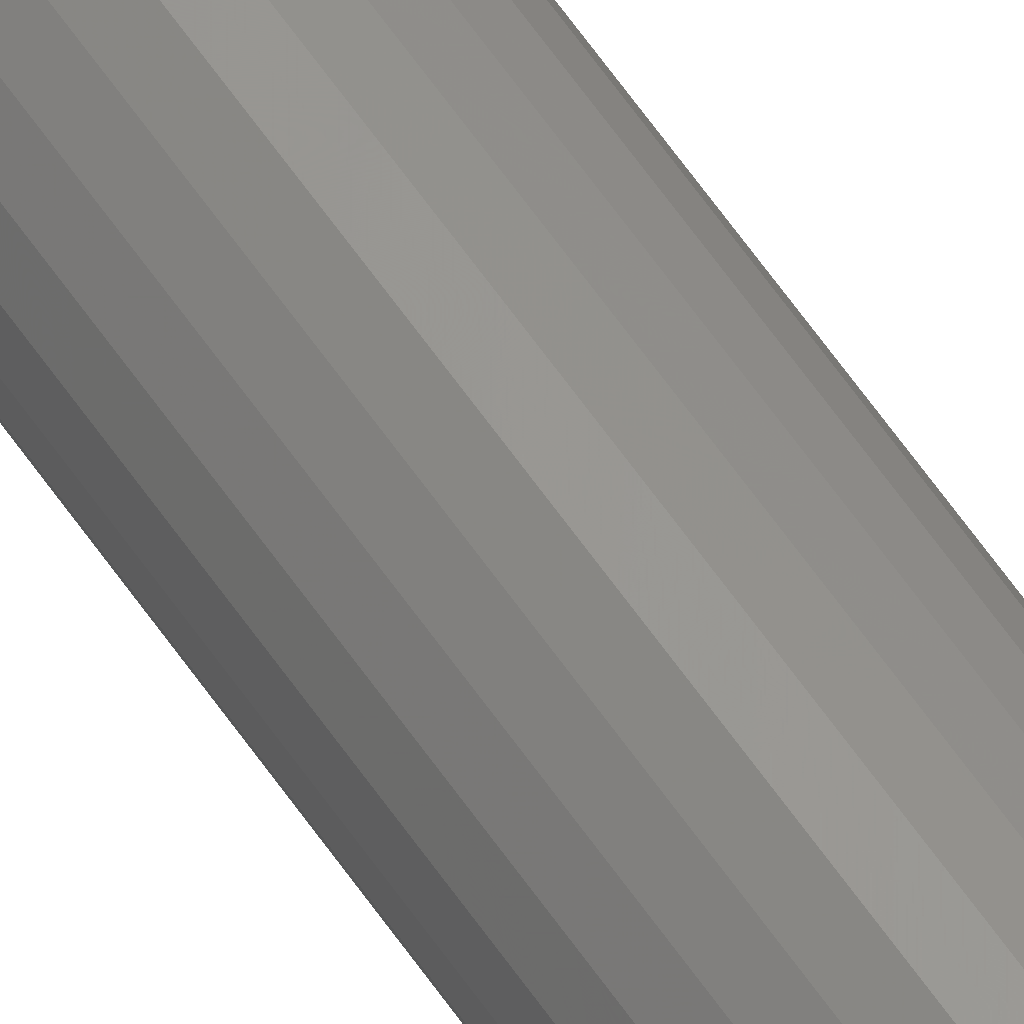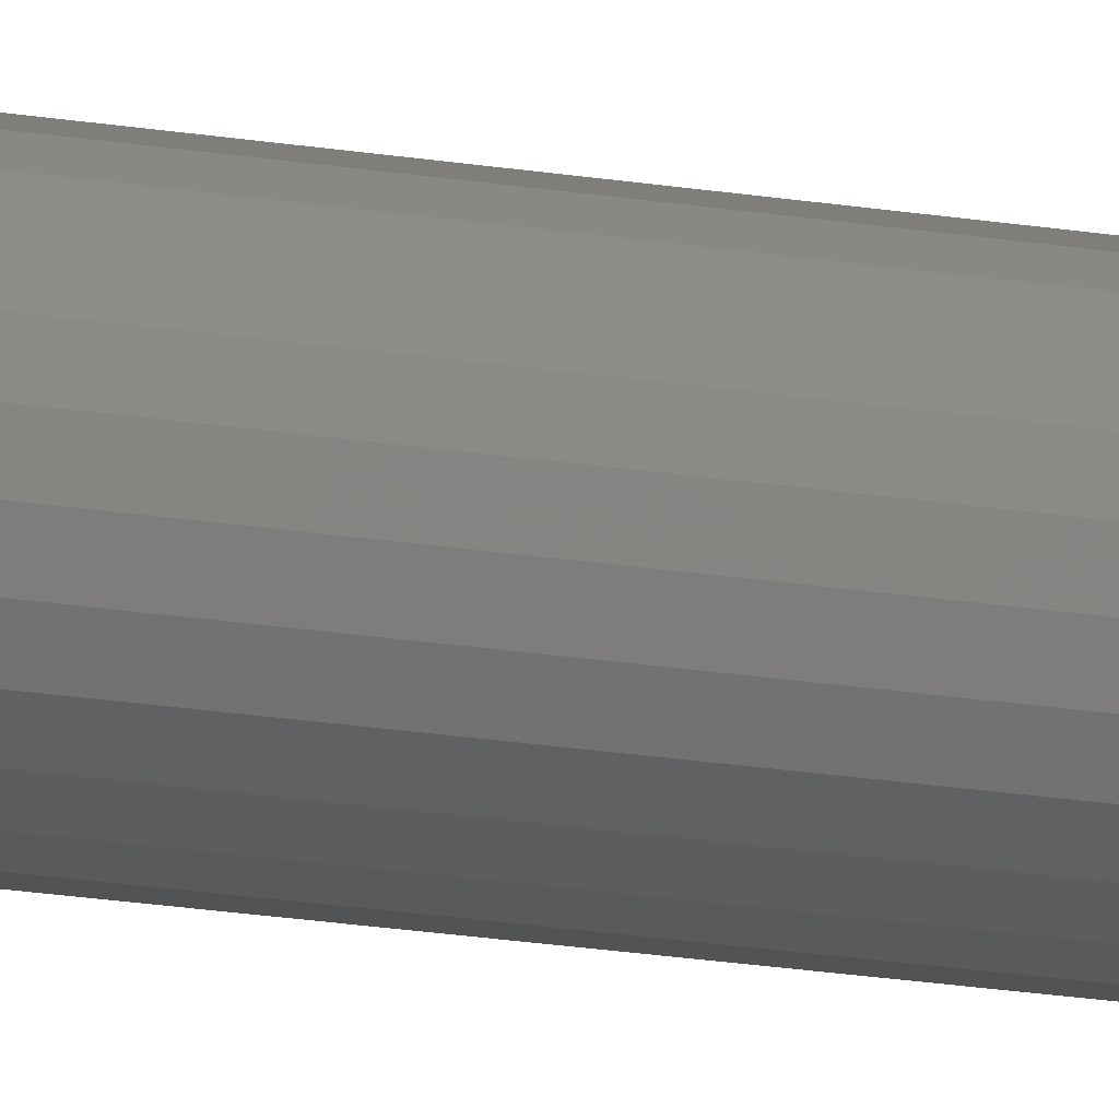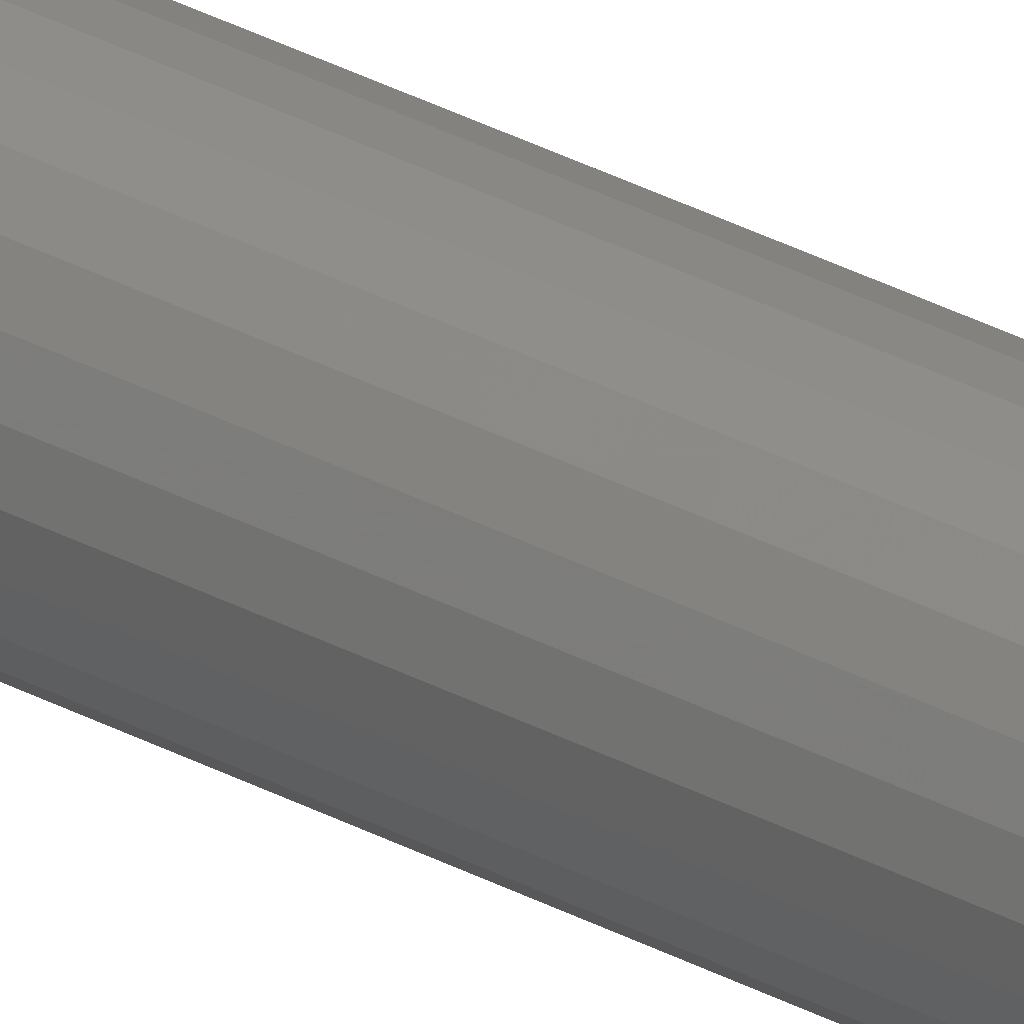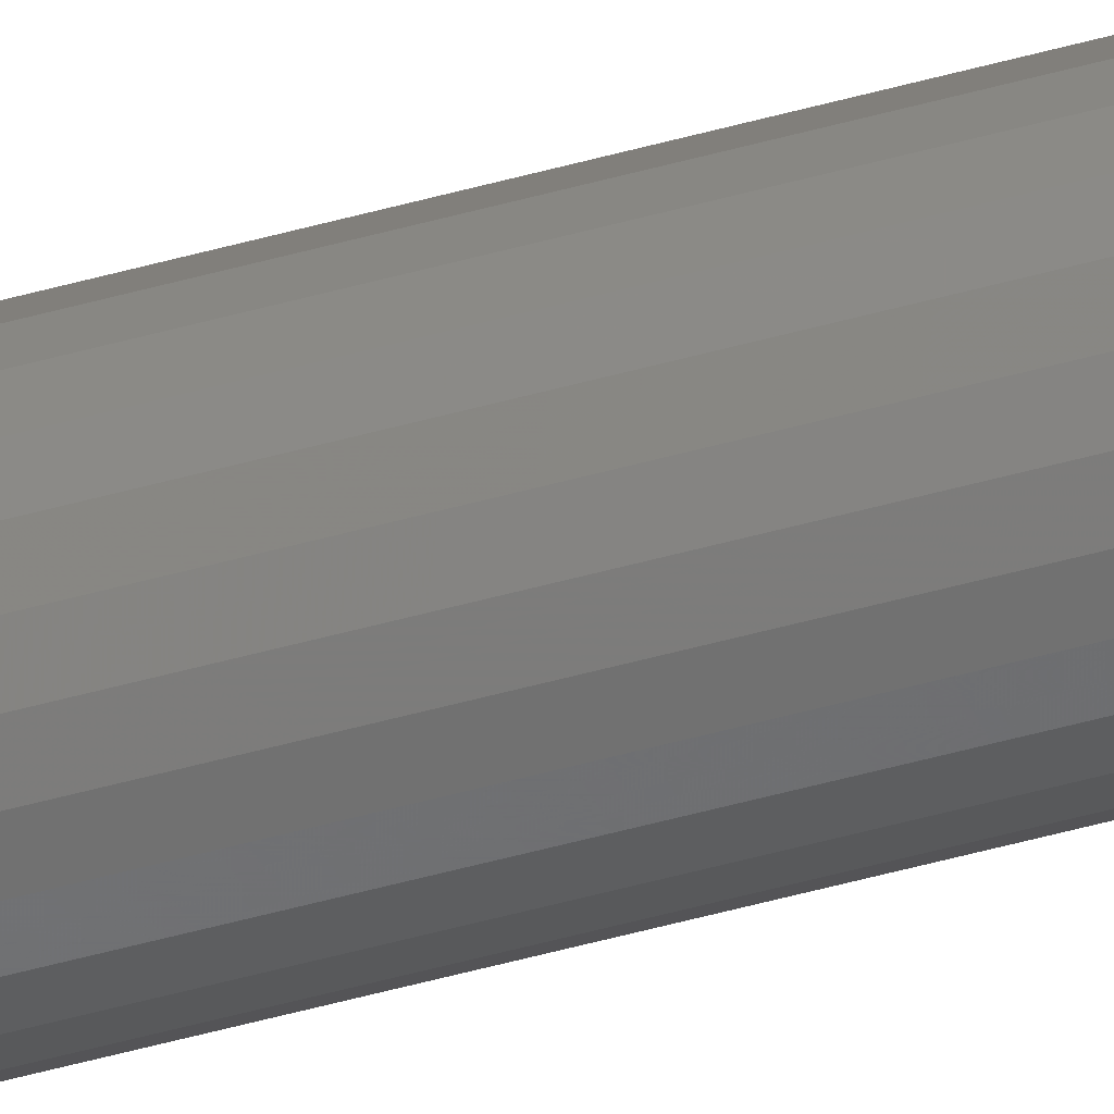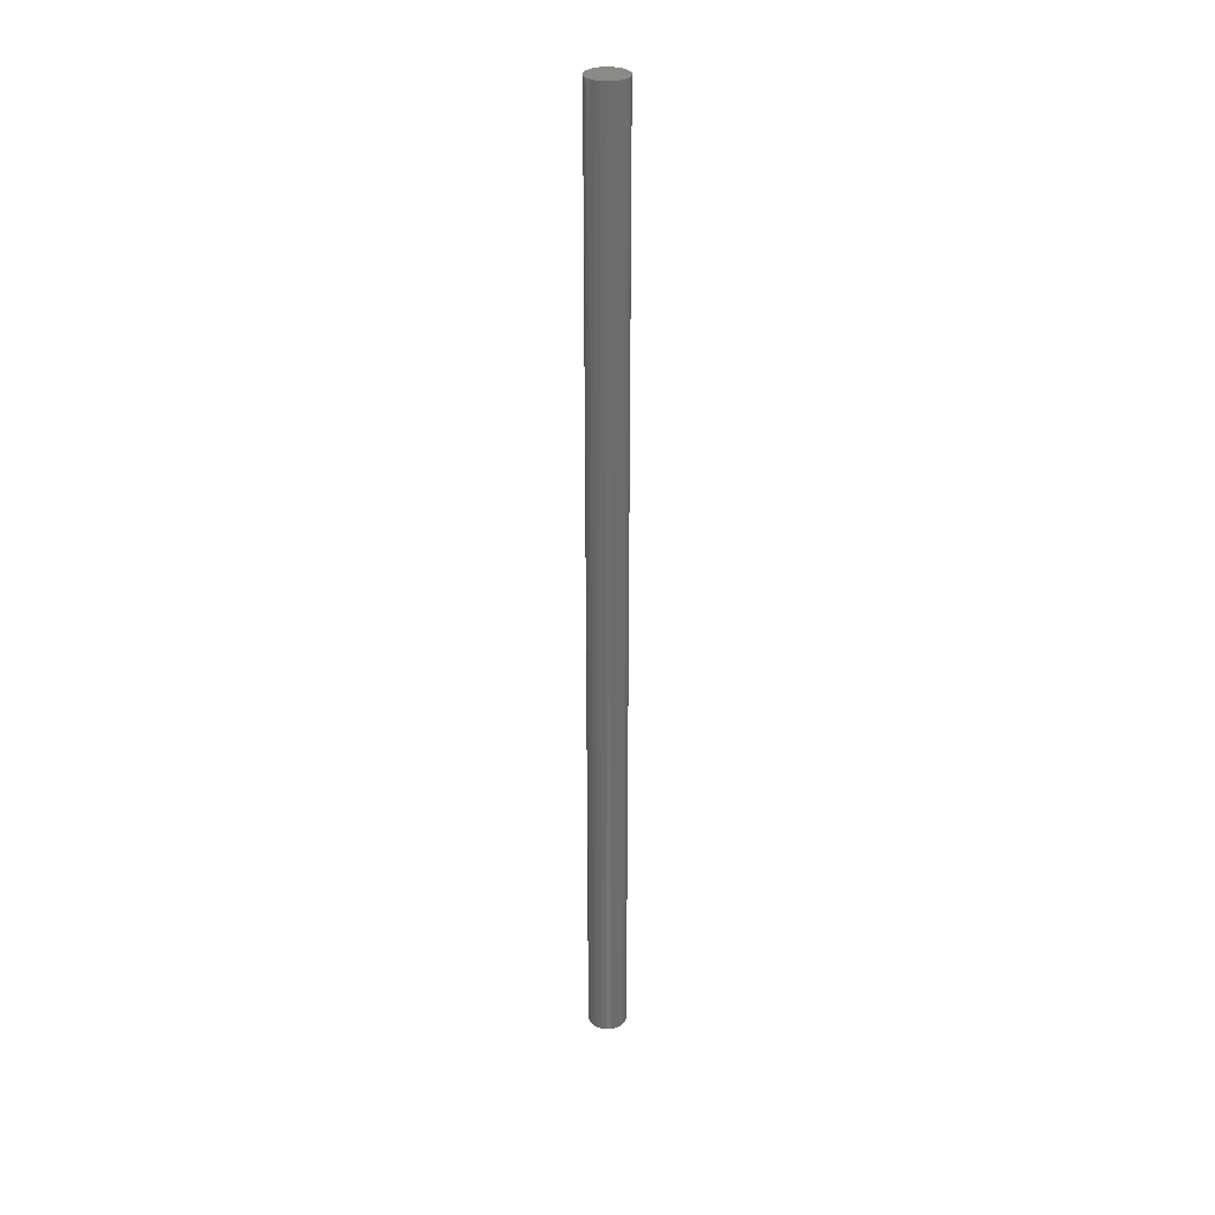
<metadata>
{"format":"stl","ext":"stl","renderer":"f3d","projection":"perspective","resolution":1024,"background":"white","views":[{"elev":61.8,"azim":-34.4,"up":"+Y"},{"elev":-13.3,"azim":65.4,"up":"+Y"},{"elev":42.7,"azim":120.7,"up":"+Y"},{"elev":-53.0,"azim":106.5,"up":"+Y"},{"elev":30.9,"azim":-36.0,"up":"+Z"}]}
</metadata>
<code>
# stl→obj: 50 verts, 96 faces
v 15 3.7 51
v 14.97 3.949 1
v 14.97 3.949 51
v 15 3.7 1
v 14.88 4.182 1
v 14.88 4.182 51
v 14.73 4.385 1
v 14.73 4.385 51
v 14.54 4.544 51
v 14.54 4.544 1
v 14.31 4.651 51
v 14.31 4.651 1
v 14.06 4.698 51
v 14.06 4.698 1
v 13.81 4.682 51
v 13.81 4.682 1
v 13.57 4.605 51
v 13.57 4.605 1
v 13.36 4.471 51
v 13.36 4.471 1
v 13.19 4.288 1
v 13.19 4.288 51
v 13.07 4.068 1
v 13.07 4.068 51
v 13.01 3.825 1
v 13.01 3.825 51
v 13.01 3.575 1
v 13.01 3.575 51
v 13.07 3.332 1
v 13.07 3.332 51
v 13.19 3.112 1
v 13.19 3.112 51
v 13.36 2.929 1
v 13.36 2.929 51
v 13.57 2.795 51
v 13.57 2.795 1
v 13.81 2.718 51
v 13.81 2.718 1
v 14.06 2.702 51
v 14.06 2.702 1
v 14.31 2.749 51
v 14.31 2.749 1
v 14.54 2.856 51
v 14.54 2.856 1
v 14.73 3.015 51
v 14.73 3.015 1
v 14.88 3.218 1
v 14.88 3.218 51
v 14.97 3.451 1
v 14.97 3.451 51
f 1 2 3
f 2 1 4
f 3 5 6
f 5 3 2
f 6 7 8
f 7 6 5
f 7 9 8
f 9 7 10
f 10 11 9
f 11 10 12
f 12 13 11
f 13 12 14
f 14 15 13
f 15 14 16
f 16 17 15
f 17 16 18
f 18 19 17
f 19 18 20
f 21 19 20
f 19 21 22
f 23 22 21
f 22 23 24
f 25 24 23
f 24 25 26
f 27 26 25
f 26 27 28
f 29 28 27
f 28 29 30
f 31 30 29
f 30 31 32
f 33 32 31
f 32 33 34
f 33 35 34
f 35 33 36
f 36 37 35
f 37 36 38
f 38 39 37
f 39 38 40
f 40 41 39
f 41 40 42
f 42 43 41
f 43 42 44
f 44 45 43
f 45 44 46
f 45 47 48
f 47 45 46
f 48 49 50
f 49 48 47
f 50 4 1
f 4 50 49
f 49 2 4
f 47 2 49
f 47 5 2
f 46 5 47
f 46 7 5
f 44 7 46
f 44 10 7
f 42 10 44
f 42 12 10
f 40 12 42
f 40 14 12
f 38 14 40
f 38 16 14
f 36 16 38
f 36 18 16
f 33 18 36
f 33 20 18
f 31 20 33
f 31 21 20
f 29 21 31
f 29 23 21
f 27 23 29
f 23 27 25
f 3 50 1
f 6 50 3
f 6 48 50
f 8 48 6
f 8 45 48
f 9 45 8
f 9 43 45
f 11 43 9
f 11 41 43
f 13 41 11
f 13 39 41
f 15 39 13
f 15 37 39
f 17 37 15
f 17 35 37
f 19 35 17
f 19 34 35
f 22 34 19
f 22 32 34
f 24 32 22
f 24 30 32
f 26 30 24
f 30 26 28

</code>
